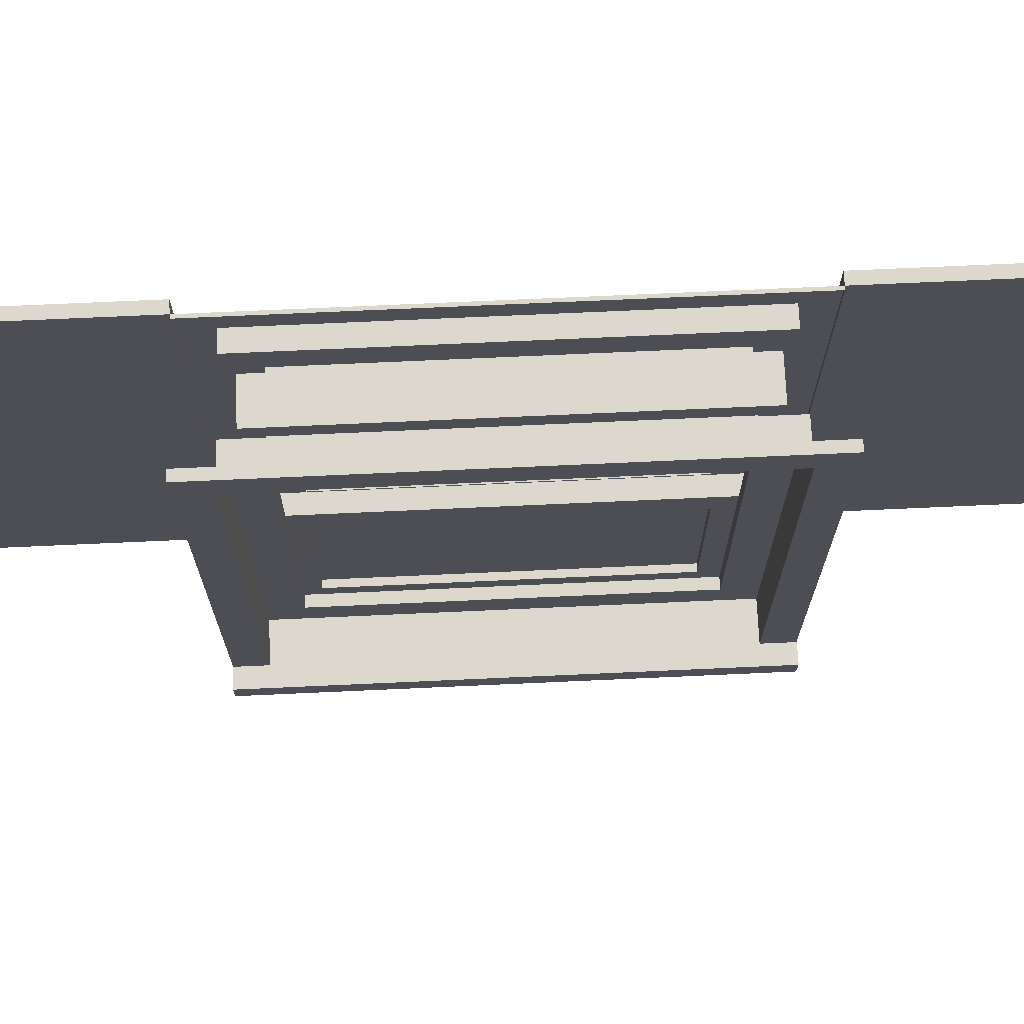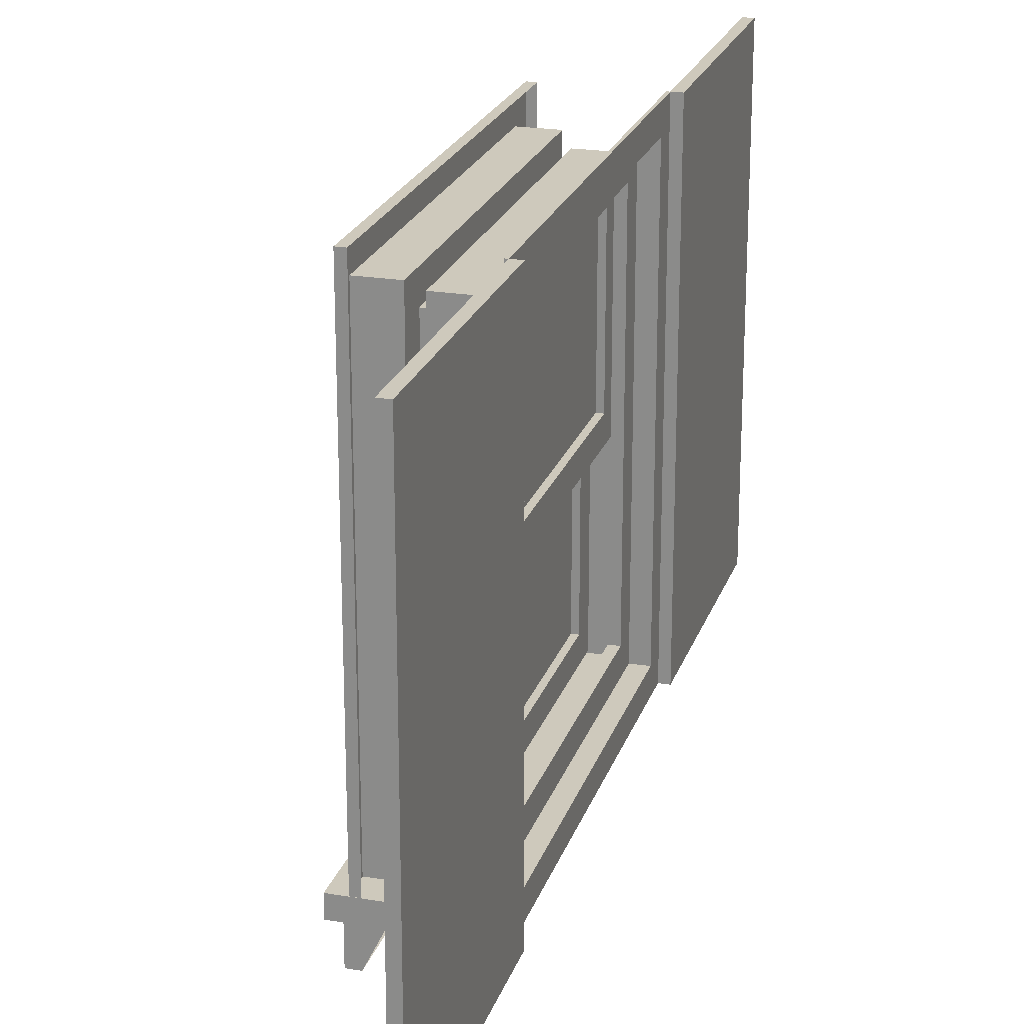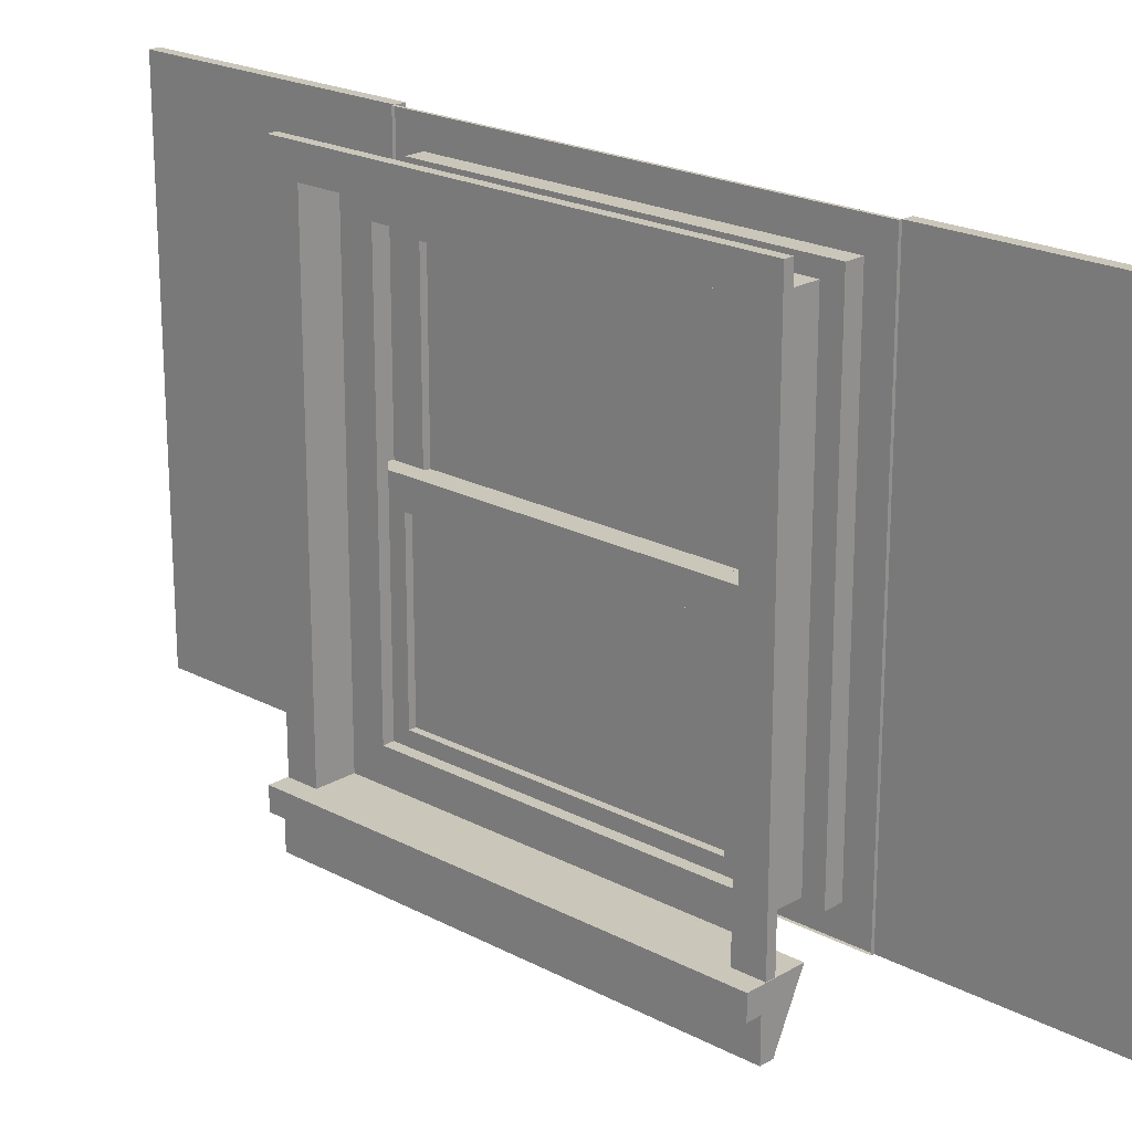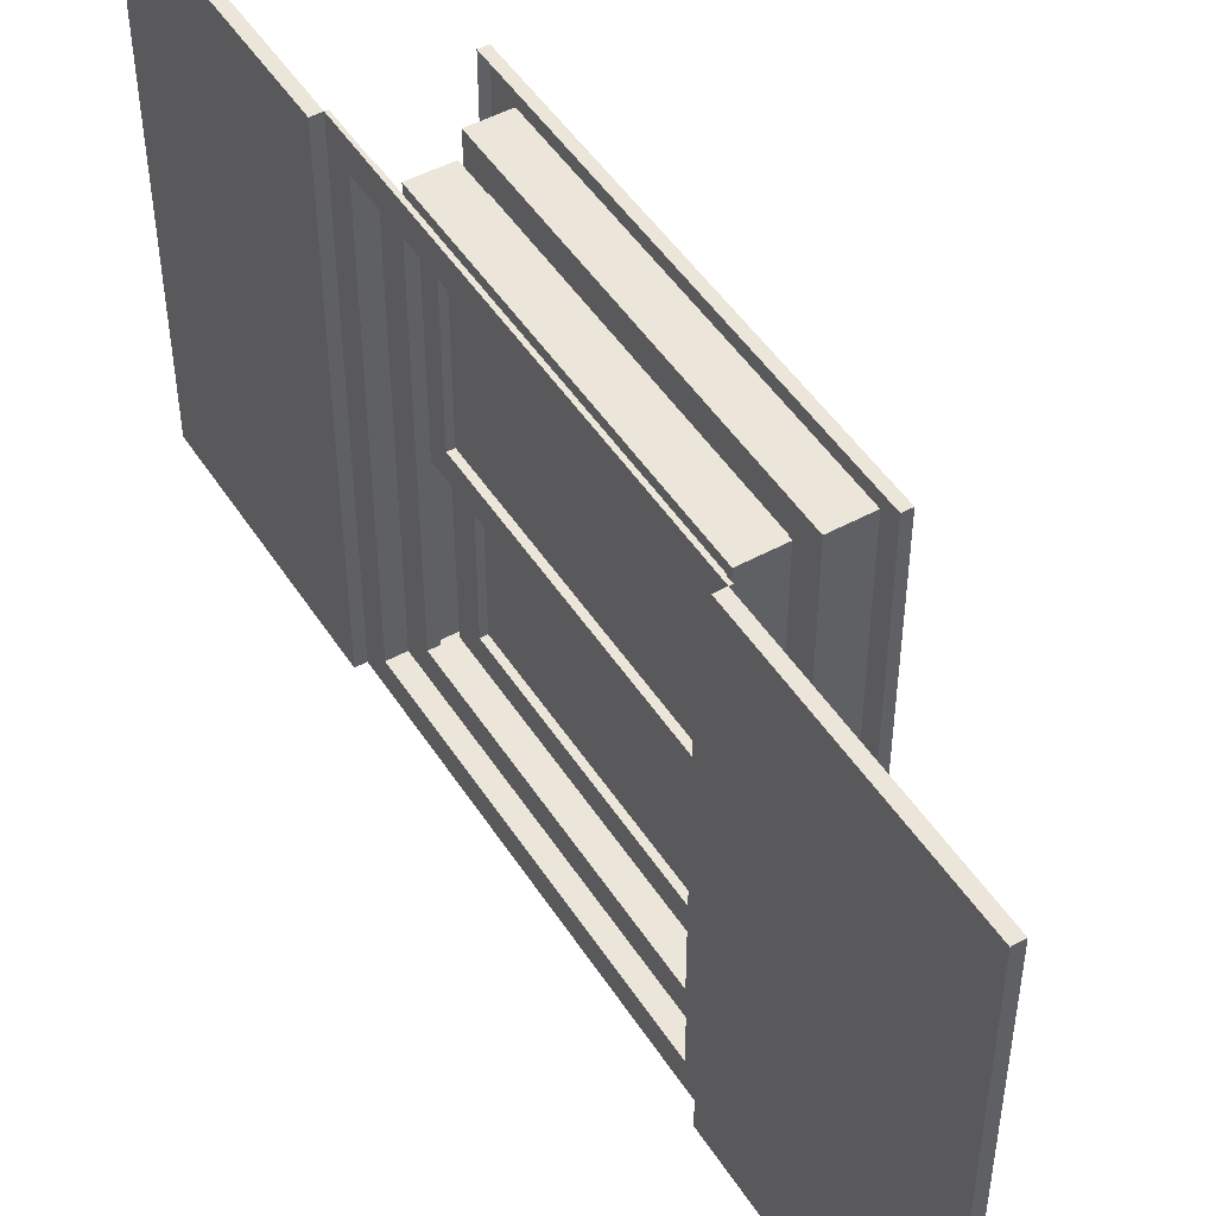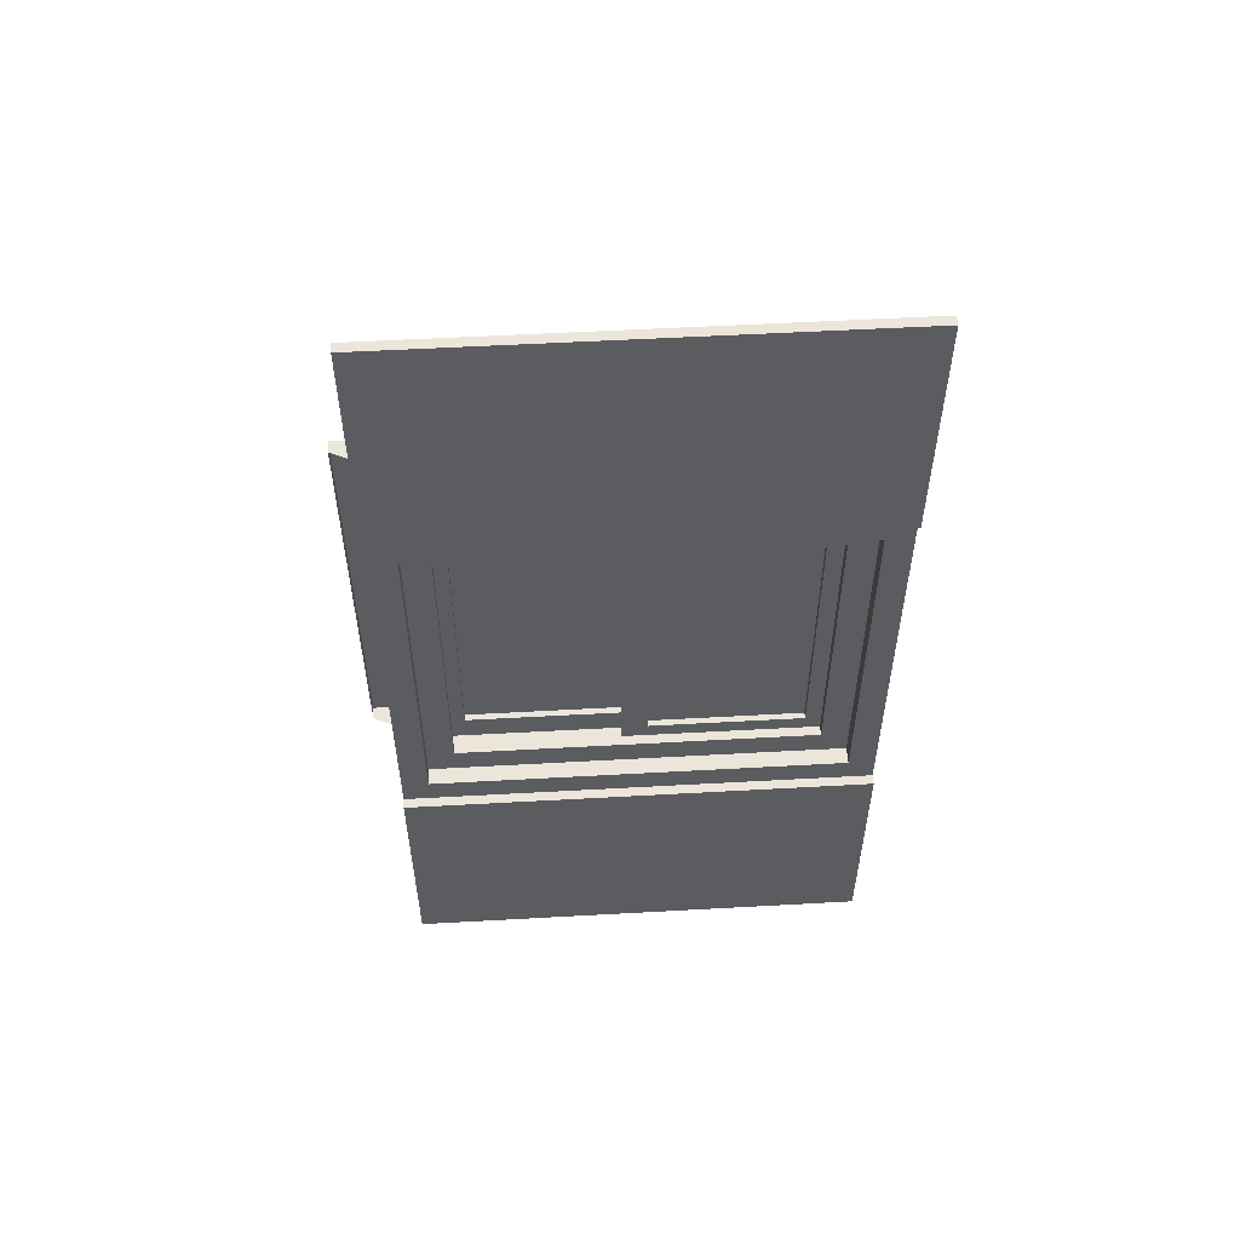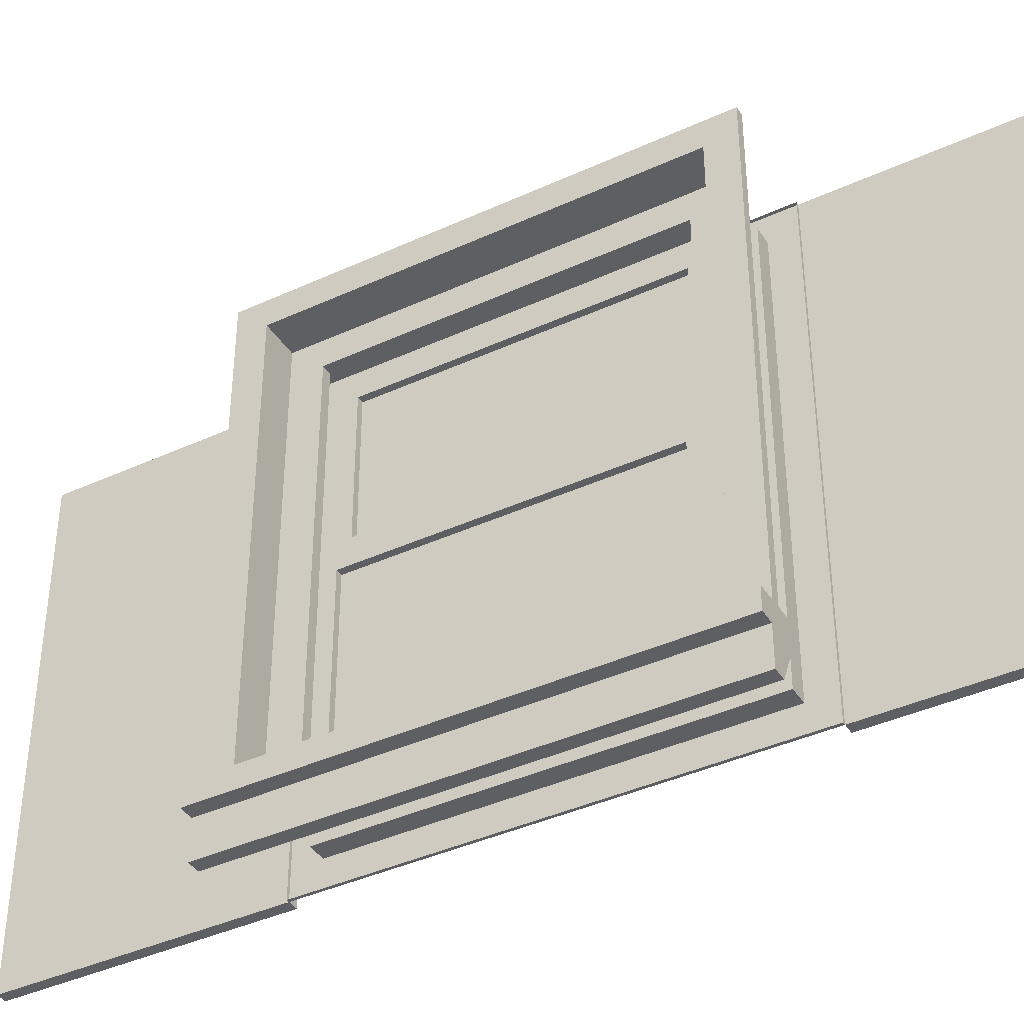
<metadata>
{"format":"obj","ext":"obj","renderer":"f3d","projection":"perspective","resolution":1024,"background":"white","views":[{"elev":72.5,"azim":-92.6,"up":"+Y"},{"elev":22.3,"azim":16.1,"up":"+Y"},{"elev":21.1,"azim":-46.6,"up":"+Y"},{"elev":48.4,"azim":148.6,"up":"+Y"},{"elev":54.6,"azim":86.6,"up":"+Z"},{"elev":-40.1,"azim":-60.4,"up":"+Y"}]}
</metadata>
<code>
o SKM_Door_wide
o SKM_Door_narrow
o SM_Window_small
v 0.171 -0.3877 -0.3659
v 0.171 0.4503 -0.3659
v 0.171 0.3951 -0.3108
v 0.171 -0.3336 -0.3108
v 0.171 0.3951 -0.000593
v 0.171 0.4503 -0.000593
v 0.151 0.3951 -0.3108
v 0.151 -0.3336 -0.3108
v 0.151 0.3951 -0.000594
v 0.151 0.4293 -0.3449
v 0.151 -0.3678 -0.3449
v 0.151 0.4293 -0.000594
v 0.05806 0.4489 -0.3696
v 0.05806 -0.3336 -0.3108
v 0.05806 0.3951 -0.3108
v 0.05806 -0.3986 -0.3696
v 0.05806 0.4489 -0.000593
v 0.05806 0.3951 -0.000594
v 0.07806 0.3951 -0.3108
v 0.07806 -0.3336 -0.3108
v 0.07806 0.3951 -0.000594
v 0.07806 0.4293 -0.3449
v 0.07806 -0.3678 -0.3449
v 0.07806 0.4293 -0.000594
v 0.2056 -0.3877 -0.3659
v 0.171 -0.3877 -0.000593
v 0.2056 -0.3877 -0.000594
v 0.2056 0.4503 -0.3659
v 0.2056 -0.4413 -0.000594
v 0.2056 -0.4413 -0.4189
v 0.2056 0.5038 -0.4189
v 0.1997 -0.4413 -0.000594
v 0.1997 -0.4413 -0.4189
v 0.1997 0.5038 -0.4189
v -0.04816 -0.3932 -0.4262
v -0.02122 -0.4338 -0.4262
v -0.04816 -0.4338 -0.4262
v 0.05806 -0.3932 -0.4262
v 0.003707 -0.5038 -0.4262
v -0.02122 -0.5038 -0.4262
v 0.2256 0.5038 -0.4189
v 0.2256 -0.4413 -0.9189
v 0.2256 0.5038 -0.9189
v 0.2256 -0.4413 -0.4189
v 0.2056 -0.4413 -0.4189
v 0.2056 -0.4413 -0.9189
v 0.2056 0.5038 -0.9189
v 0.2056 0.5038 -0.4189
v 0.171 -0.3336 -0.000593
v 0.151 -0.3336 -0.000594
v 0.151 -0.3678 -0.000594
v 0.05806 -0.3986 -0.000594
v 0.05806 -0.3336 -0.000594
v 0.07806 -0.3336 -0.000594
v 0.07806 -0.3678 -0.000594
v 0.2056 0.4503 -0.000594
v 0.2056 0.5038 -0.000594
v 0.1997 0.5038 -0.000594
v -0.04815 -0.3932 -0.000593
v 0.05806 -0.3932 -0.000594
v -0.04815 -0.4338 -0.000593
v -0.02122 -0.4338 -0.000593
v -0.02122 -0.5038 -0.000593
v 0.003709 -0.5038 -0.000593
v 0.171 0.4503 0.3659
v 0.171 -0.3877 0.3659
v 0.171 0.3951 0.3108
v 0.171 -0.3336 0.3108
v 0.151 0.3951 0.3108
v 0.151 -0.3336 0.3108
v 0.151 0.4293 0.3449
v 0.151 -0.3678 0.3449
v 0.05806 0.4489 0.3699
v 0.05806 -0.3336 0.3108
v 0.05806 -0.3986 0.3699
v 0.05806 0.3951 0.3108
v 0.07806 0.3951 0.3108
v 0.07806 -0.3336 0.3108
v 0.07806 0.4293 0.3449
v 0.07806 -0.3678 0.3449
v 0.2056 -0.3877 0.3659
v 0.2056 0.4503 0.3659
v 0.2056 -0.4413 0.4189
v 0.2056 0.5038 0.4189
v 0.1997 -0.4413 0.4189
v 0.1997 0.5038 0.4189
v -0.04815 -0.3932 0.4262
v -0.02122 -0.4338 0.4262
v 0.05806 -0.3932 0.4262
v -0.04815 -0.4338 0.4262
v 0.003709 -0.5038 0.4262
v -0.02122 -0.5038 0.4262
v 0.2256 0.5038 0.4189
v 0.2256 -0.4413 0.9189
v 0.2256 -0.4413 0.4189
v 0.2256 0.5038 0.9189
v 0.2056 -0.4413 0.4189
v 0.2056 -0.4413 0.9189
v 0.2056 0.5038 0.9189
v 0.2056 0.5038 0.4189
v 0.1476 -0.000306 -0.3382
v 0.1476 -0.000306 0.3314
v 0.115 -0.000306 -0.3382
v 0.115 -0.000306 0.3314
v 0.115 0.4151 -0.3382
v 0.1476 0.4151 -0.3382
v 0.1476 0.4151 0.3314
v 0.115 0.4151 0.3314
v 0.1476 0.05101 0.2763
v 0.1476 0.05101 -0.2832
v 0.115 0.05101 -0.2832
v 0.115 0.05101 0.2763
v 0.115 0.3638 -0.2832
v 0.1476 0.3638 -0.2832
v 0.1476 0.3638 0.2763
v 0.115 0.3638 0.2763
v -0.01275 0.4489 0.3699
v -0.01275 -0.3986 0.3699
v -0.01275 -0.3986 0.4254
v -0.01275 0.5024 0.4254
v -0.01275 0.4489 -0.000593
v -0.01275 0.5024 -0.000593
v -0.01275 0.4489 -0.3696
v -0.01275 -0.3986 -0.3696
v -0.01275 0.5024 -0.4252
v -0.01275 -0.3986 -0.4252
v 0.00463 -0.3986 0.4254
v 0.00463 0.5024 0.4254
v 0.004627 0.5024 0.01054
v 0.004628 0.5024 -0.4252
v 0.004628 -0.3986 -0.4252
f 1 2 3
f 1 3 4
f 5 3 6
f 2 6 3
f 7 4 3
f 4 7 8
f 9 3 5
f 3 9 7
f 10 8 7
f 10 11 8
f 12 10 7
f 12 7 9
f 13 14 15
f 14 13 16
f 17 13 15
f 17 15 18
f 15 14 19
f 19 14 20
f 18 15 19
f 18 19 21
f 22 20 23
f 20 22 19
f 22 24 19
f 19 24 21
f 22 23 10
f 10 23 11
f 24 22 10
f 24 10 12
f 25 26 27
f 26 25 1
f 25 28 2
f 2 1 25
f 25 27 29
f 25 29 30
f 31 25 30
f 25 31 28
f 32 30 29
f 30 32 33
f 34 30 33
f 30 34 31
f 35 36 37
f 36 35 38
f 36 39 40
f 39 36 38
f 41 42 43
f 42 41 44
f 45 46 42
f 45 42 44
f 43 46 47
f 46 43 42
f 43 48 41
f 48 43 47
f 41 45 44
f 45 41 48
f 47 46 48
f 48 46 45
f 4 49 26
f 26 1 4
f 8 50 4
f 49 4 50
f 11 51 8
f 50 8 51
f 16 52 14
f 53 14 52
f 14 53 20
f 54 20 53
f 20 54 55
f 55 23 20
f 23 55 11
f 51 11 55
f 28 6 2
f 6 28 56
f 31 57 28
f 28 57 56
f 34 58 31
f 57 31 58
f 35 59 38
f 60 38 59
f 37 61 35
f 59 35 61
f 36 61 37
f 61 36 62
f 40 63 36
f 62 36 63
f 39 63 40
f 63 39 64
f 65 66 67
f 67 66 68
f 67 6 65
f 6 67 5
f 67 68 69
f 69 68 70
f 9 67 69
f 67 9 5
f 71 70 72
f 70 71 69
f 71 12 69
f 69 12 9
f 73 74 75
f 74 73 76
f 73 17 76
f 76 17 18
f 77 74 76
f 74 77 78
f 18 77 76
f 77 18 21
f 79 78 77
f 79 80 78
f 24 79 77
f 24 77 21
f 79 72 80
f 72 79 71
f 24 71 79
f 71 24 12
f 81 27 26
f 81 26 66
f 82 81 65
f 65 81 66
f 83 29 81
f 27 81 29
f 84 81 82
f 81 84 83
f 32 83 85
f 83 32 29
f 86 83 84
f 83 86 85
f 87 88 89
f 88 87 90
f 88 91 89
f 91 88 92
f 93 94 95
f 94 93 96
f 95 94 97
f 98 97 94
f 99 98 96
f 96 98 94
f 96 100 99
f 100 96 93
f 93 97 100
f 97 93 95
f 100 98 99
f 98 100 97
f 68 26 49
f 26 68 66
f 68 49 50
f 68 50 70
f 70 50 51
f 70 51 72
f 74 53 52
f 74 52 75
f 78 54 53
f 78 53 74
f 78 55 54
f 55 78 80
f 72 51 55
f 72 55 80
f 6 82 65
f 82 6 56
f 57 84 82
f 57 82 56
f 84 57 58
f 84 58 86
f 89 60 59
f 89 59 87
f 87 59 61
f 87 61 90
f 61 88 90
f 88 61 62
f 63 88 62
f 88 63 92
f 63 91 92
f 91 63 64
f 101 102 103
f 104 103 102
f 101 105 106
f 105 101 103
f 107 105 108
f 105 107 106
f 108 104 107
f 107 104 102
f 109 110 111
f 109 111 112
f 113 110 114
f 110 113 111
f 113 115 116
f 115 113 114
f 112 116 115
f 115 109 112
f 112 111 103
f 112 103 104
f 109 101 110
f 101 109 102
f 113 103 111
f 103 113 105
f 101 106 114
f 101 114 110
f 105 116 108
f 116 105 113
f 106 107 115
f 106 115 114
f 104 108 116
f 104 116 112
f 115 102 109
f 102 115 107
f 73 75 117
f 117 75 118
f 119 120 117
f 119 117 118
f 121 73 117
f 73 121 17
f 120 122 117
f 117 122 121
f 123 16 13
f 16 123 124
f 125 126 123
f 123 126 124
f 121 123 13
f 121 13 17
f 122 125 123
f 122 123 121
f 127 128 120
f 120 119 127
f 129 120 128
f 120 129 122
f 130 131 125
f 125 131 126
f 130 122 129
f 122 130 125
o SM_Window_small_glass
v 0.1349 0.04938 0.2772
v 0.1349 0.364 -0.2859
v 0.1349 0.364 0.2772
v 0.1349 0.04938 -0.2859
v 0.1281 0.364 -0.2859
v 0.1281 0.04938 0.2772
v 0.1281 0.364 0.2772
v 0.1281 0.04938 -0.2859
f 132 133 134
f 133 132 135
f 136 137 138
f 137 136 139
o SM_Window_small_Leaf
v 0.08024 -0.3609 -0.3382
v 0.1128 -0.3609 0.3315
v 0.08024 -0.3609 0.3315
v 0.1128 -0.3609 -0.3382
v 0.1128 0.05453 -0.3382
v 0.08024 0.05453 -0.3382
v 0.1128 0.05453 0.3315
v 0.08024 0.05453 0.3315
v 0.1128 -0.3096 0.2763
v 0.1128 -0.3096 -0.2831
v 0.08024 -0.3096 -0.2831
v 0.08024 -0.3096 0.2763
v 0.1128 0.003209 -0.2831
v 0.08024 0.003209 -0.2831
v 0.1128 0.003209 0.2763
v 0.08024 0.003209 0.2763
f 140 141 142
f 141 140 143
f 144 143 145
f 145 143 140
f 145 146 144
f 146 145 147
f 147 141 146
f 141 147 142
f 148 149 150
f 148 150 151
f 149 152 153
f 153 150 149
f 153 154 155
f 154 153 152
f 154 151 155
f 151 154 148
f 140 142 151
f 140 151 150
f 143 148 141
f 148 143 149
f 140 153 145
f 153 140 150
f 143 144 152
f 143 152 149
f 145 155 147
f 155 145 153
f 144 146 154
f 144 154 152
f 142 147 155
f 142 155 151
f 141 154 146
f 154 141 148
o SM_Window_small_Leaf_glass
v 0.1001 0.003403 -0.2858
v 0.1001 0.003403 0.2773
v 0.1001 -0.3112 0.2773
v 0.1001 -0.3112 -0.2858
v 0.09332 -0.3112 -0.2858
v 0.09332 -0.3112 0.2773
v 0.09332 0.003403 -0.2858
v 0.09332 0.003403 0.2773
f 156 157 158
f 156 158 159
f 160 161 162
f 163 162 161

</code>
